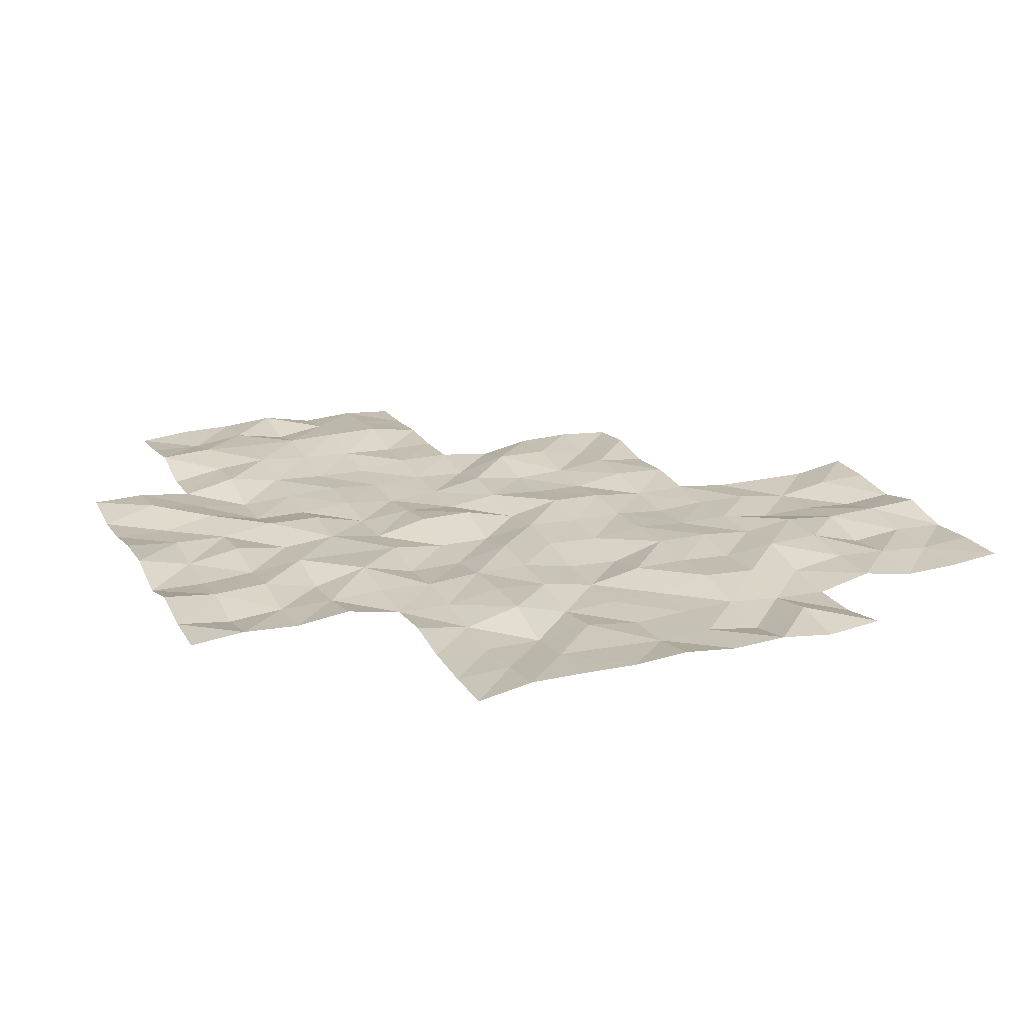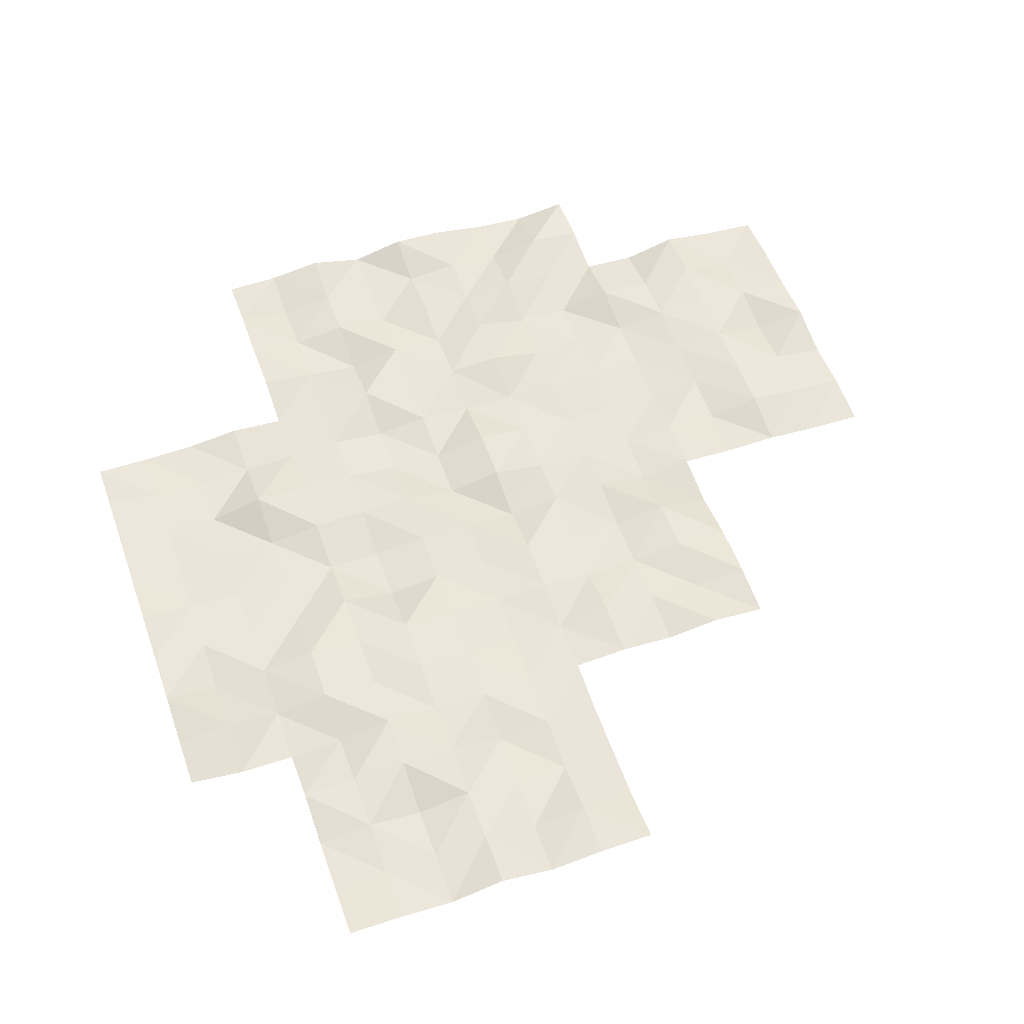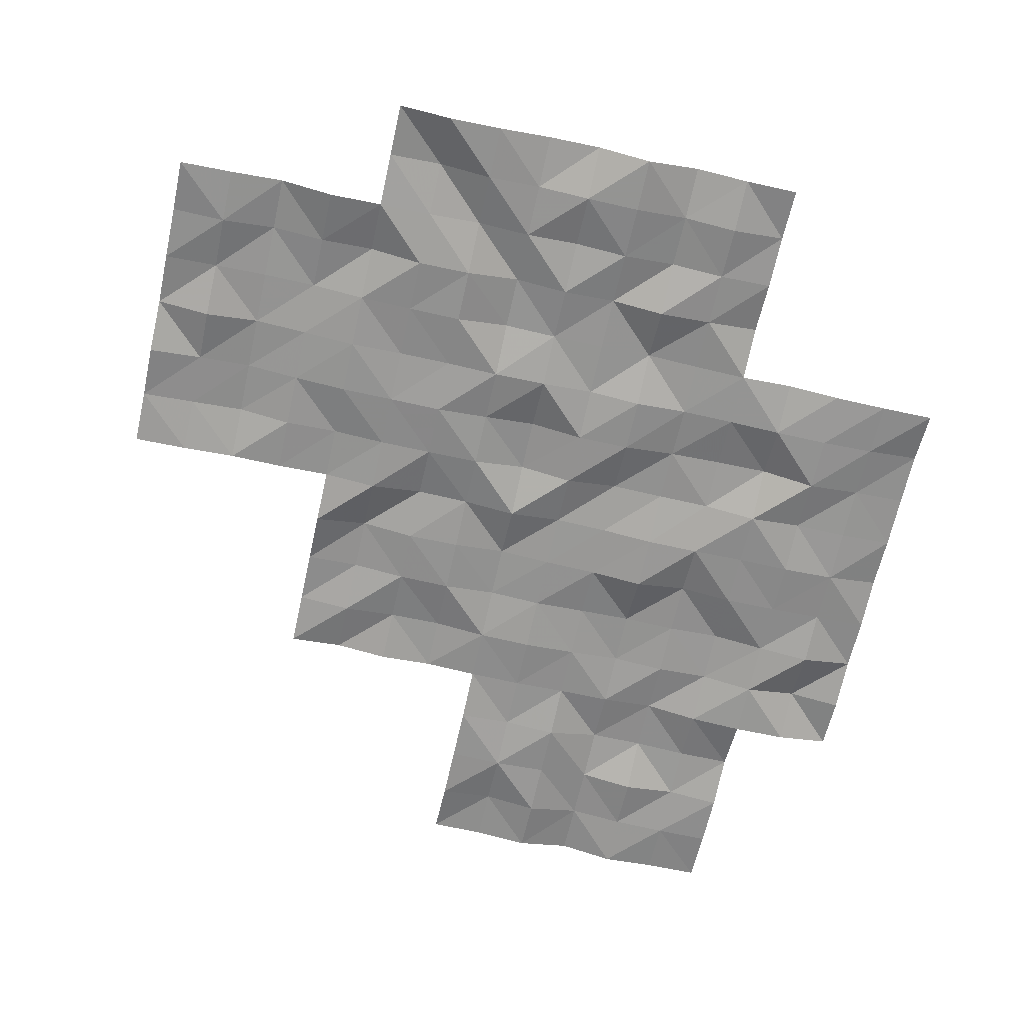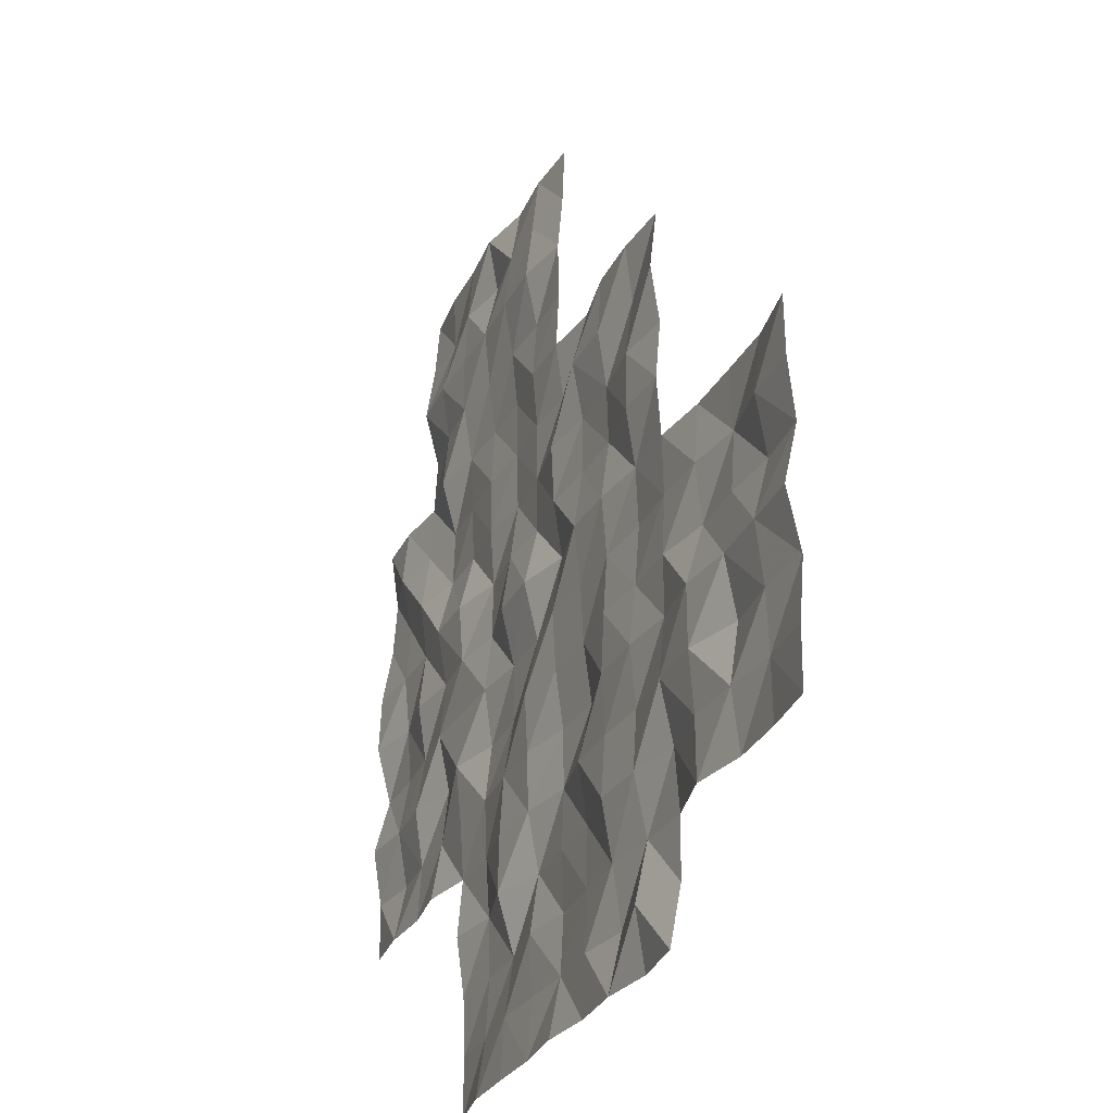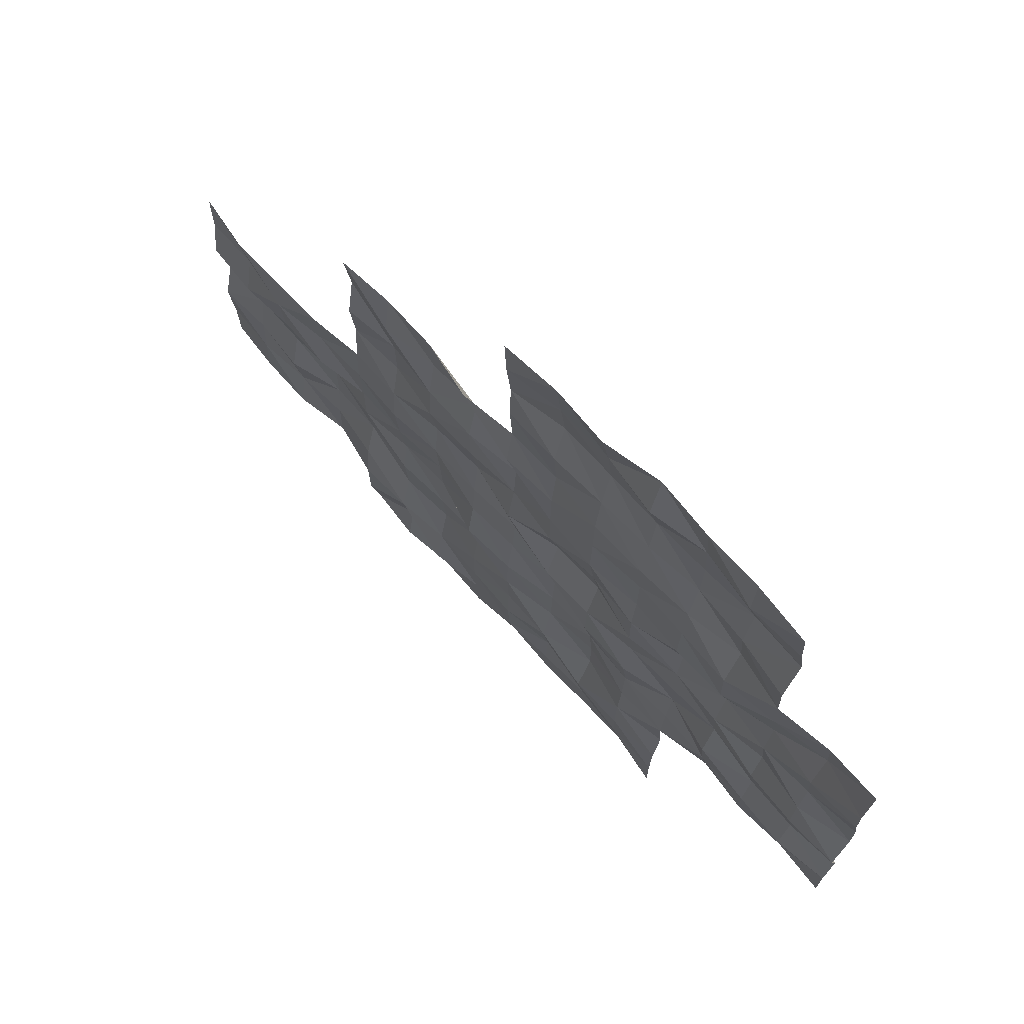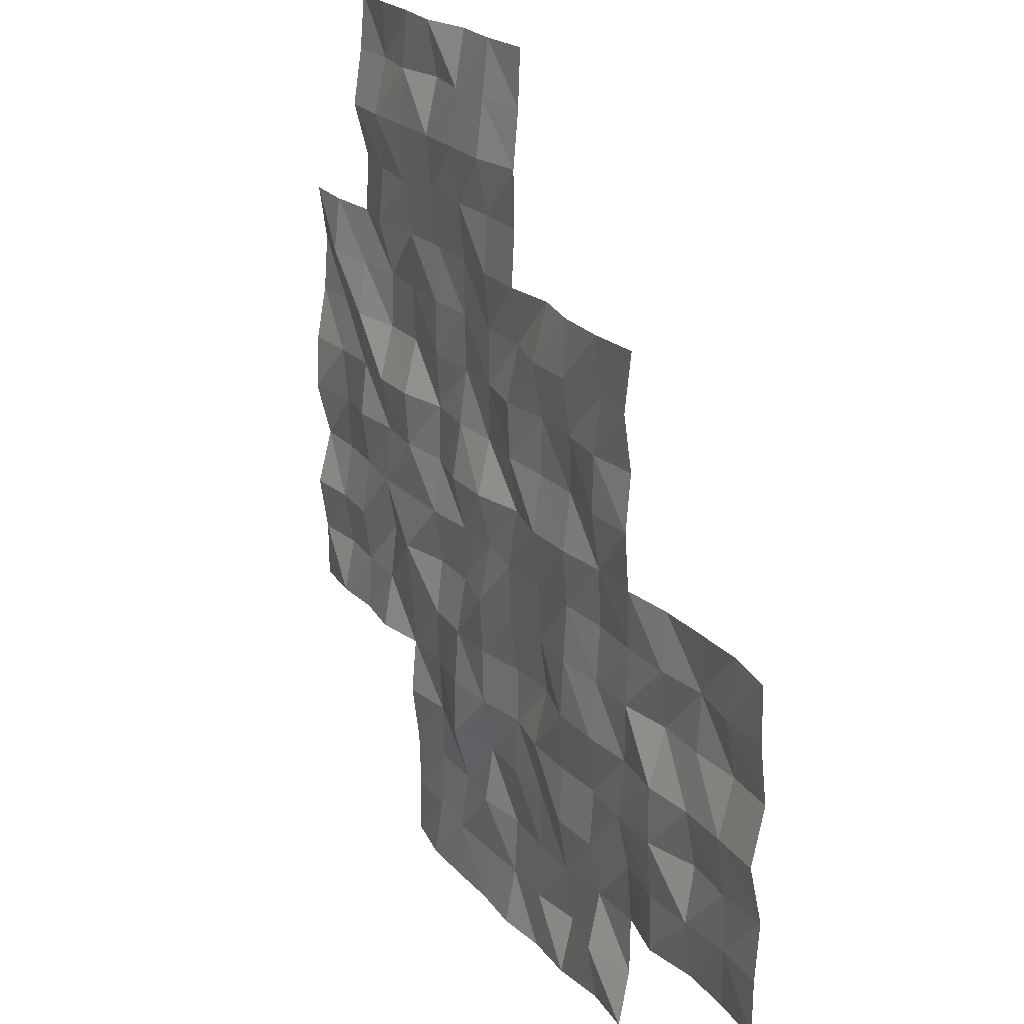
<metadata>
{"format":"obj","ext":"obj","renderer":"f3d","projection":"perspective","resolution":1024,"background":"white","views":[{"elev":20.8,"azim":157.1,"up":"+Y"},{"elev":55.2,"azim":-109.4,"up":"+Y"},{"elev":-65.9,"azim":77.5,"up":"+Y"},{"elev":-28.8,"azim":-112.8,"up":"+Z"},{"elev":72.1,"azim":46.8,"up":"+Z"},{"elev":20.9,"azim":-117.7,"up":"+Z"}]}
</metadata>
<code>
g Lake_ripples_Mesh
v 25.05 -0.2038 -45.05
v 35 -0.1735 -57.5
v 42.5 -0.03354 -55
v 42.5 -0.3461 -50
v 32.5 -0.3567 -60
v 45 -0.3541 -52.5
v 45 -0.05228 -47.5
v 40 -0.3507 -62.5
v 40 -0.1856 -57.5
v 40 -0.09392 -52.5
v 40 -0.2403 -47.5
v 40 -0.3925 -45
v 45 -0.2332 -45
v 35 -0.2127 -52.5
v 30 -0.1767 -62.5
v 30 -0.2938 -57.5
v 47.5 -0.3617 -45
v 32.5 -0.3487 -55
v 37.5 -0.1253 -65
v 37.5 -0.1072 -60
v 37.5 -0.08597 -55
v 37.5 -0.1149 -50
v 35 -0.3998 -62.5
v 30 -0.1427 -55
v 30 -0.2873 -60
v 50 -0.01071 -57.5
v 35 -0.1777 -50
v 35 -0.1949 -55
v 35 -0.05053 -60
v 35 -0.1511 -65
v 50 -0.295 -52.5
v 40 -0.2019 -50
v 40 -0.3258 -55
v 40 -0.357 -60
v 40 -0.05277 -65
v 45 -0.2683 -50
v 45 -0.1346 -55
v 45 -0.2386 -60
v 45 -0.3178 -65
v 45 -0.2943 -62.5
v 50 -0.2074 -50
v 50 -0.01966 -55
v 50 -0.2106 -60
v 42.5 -0.3781 -45
v 45 -0.04985 -57.5
v 42.5 -0.042 -60
v 42.5 -0.1052 -65
v 47.5 -0.3209 -50
v 47.5 -0.07756 -55
v 47.5 -0.1631 -60
v 47.5 -0.06852 -57.5
v 47.5 -0.07791 -52.5
v 47.5 -0.07128 -47.5
v 42.5 -0.3677 -62.5
v 42.5 -0.3282 -57.5
v 42.5 -0.3814 -52.5
v 42.5 -0.03871 -47.5
v 37.5 -0.2341 -62.5
v 37.5 -0.1081 -57.5
v 37.5 -0.2147 -52.5
v 32.5 -0.3241 -62.5
v 32.5 -0.3251 -57.5
v 33.75 -0.01596 -60
v 40 -0.3156 -61.25
v 43.75 -0.351 -57.5
v 41.25 -0.05592 -57.5
v 42.5 -0.3172 -56.25
v 47.5 -0.2472 -58.75
v 43.75 -0.3299 -50
v 38.75 -0.1156 -60
v 38.75 -0.3512 -50
v 50 -0.3344 -56.25
v 50 -0.3819 -51.25
v 45 -0.1315 -61.25
v 43.75 -0.1322 -45
v 40 -0.1234 -56.25
v 40 -0.3533 -51.25
v 35 -0.3072 -61.25
v 35 -0.03772 -51.25
v 48.75 -0.09848 -60
v 42.5 -0.1195 -58.75
v 43.75 -0.3608 -62.5
v 41.25 -0.1897 -62.5
v 42.5 -0.01416 -61.25
v 42.5 -0.185 -63.75
v 45 -0.3191 -51.25
v 30 -0.02072 -58.75
v 48.75 -0.3005 -55
v 46.25 -0.007913 -47.5
v 45 -0.1502 -56.25
v 35 -0.1099 -53.75
v 35 -0.176 -58.75
v 35 -0.3842 -63.75
v 48.75 -0.1712 -50
v 47.5 -0.2605 -46.25
v 40 -0.2612 -48.75
v 40 -0.1483 -53.75
v 40 -0.3462 -58.75
v 40 -0.2873 -63.75
v 43.75 -0.1009 -65
v 47.5 -0.3938 -48.75
v 45 -0.07896 -48.75
v 45 -0.05354 -53.75
v 45 -0.1641 -58.75
v 45 -0.3321 -63.75
v 43.75 -0.2581 -60
v 48.75 -0.3084 -52.5
v 50 -0.07514 -53.75
v 50 -0.199 -58.75
v 46.25 -0.2444 -45
v 43.75 -0.3203 -55
v 33.75 -0.3361 -55
v 38.75 -0.05444 -55
v 38.75 -0.1815 -65
v 46.25 -0.3506 -52.5
v 45 -0.128 -46.25
v 31.25 -0.3486 -55
v 31.25 -0.2345 -60
v 47.5 -0.2503 -51.25
v 36.25 -0.08629 -50
v 36.25 -0.2327 -55
v 36.25 -0.177 -60
v 36.25 -0.2746 -65
v 47.5 -0.2156 -53.75
v 41.25 -0.1947 -50
v 41.25 -0.03007 -55
v 41.25 -0.1375 -60
v 41.25 -0.1359 -65
v 48.75 -0.1394 -57.5
v 46.25 -0.06693 -50
v 46.25 -0.2438 -55
v 46.25 -0.01061 -60
v 41.25 -0.301 -45
v 46.25 -0.3593 -57.5
v 40 -0.3475 -46.25
v 35 -0.2209 -56.25
v 30 -0.1909 -61.25
v 30 -0.1597 -56.25
v 47.5 -0.2606 -56.25
v 42.5 -0.2251 -53.75
v 42.5 -0.352 -51.25
v 41.25 -0.3069 -52.5
v 43.75 -0.2667 -52.5
v 42.5 -0.2275 -48.75
v 42.5 -0.173 -46.25
v 41.25 -0.02256 -47.5
v 43.75 -0.06745 -47.5
v 37.5 -0.4042 -63.75
v 37.5 -0.02947 -61.25
v 36.25 -0.3509 -62.5
v 38.75 -0.2825 -62.5
v 37.5 -0.05237 -58.75
v 37.5 -0.1833 -56.25
v 36.25 -0.195 -57.5
v 38.75 -0.2392 -57.5
v 37.5 -0.2511 -53.75
v 37.5 -0.04394 -51.25
v 36.25 -0.07142 -52.5
v 38.75 -0.2513 -52.5
v 32.5 -0.1751 -61.25
v 31.25 -0.2948 -62.5
v 33.75 -0.1154 -62.5
v 32.5 -0.1266 -58.75
v 32.5 -0.4071 -56.25
v 31.25 -0.3978 -57.5
v 33.75 -0.3663 -57.5
v 33.75 -0.2442 -56.25
v 31.25 -0.1841 -56.25
v 31.25 -0.08432 -58.75
v 33.75 -0.1096 -61.25
v 31.25 -0.2796 -61.25
v 38.75 -0.02957 -51.25
v 36.25 -0.229 -51.25
v 36.25 -0.05096 -53.75
v 38.75 -0.1824 -56.25
v 36.25 -0.2847 -56.25
v 36.25 -0.06165 -58.75
v 41.25 -0.113 -58.75
v 46.25 -0.1181 -56.25
v 48.75 -0.3531 -56.25
v 46.25 -0.03523 -53.75
v 46.25 -0.3928 -51.25
v 41.25 -0.3214 -56.25
v 46.25 -0.2255 -58.75
v 48.75 -0.3475 -58.75
v 48.75 -0.1849 -53.75
v 43.75 -0.1797 -56.25
v 43.75 -0.288 -63.75
v 43.75 -0.2149 -58.75
v 43.75 -0.3442 -53.75
v 43.75 -0.1878 -48.75
v 41.25 -0.3076 -53.75
v 38.75 -0.2291 -63.75
v 38.75 -0.4048 -58.75
v 38.75 -0.2318 -53.75
v 46.25 -0.1814 -48.75
v 41.25 -0.2963 -51.25
v 33.75 -0.01425 -58.75
v 48.75 -0.0385 -51.25
v 46.25 -0.3007 -46.25
v 43.75 -0.2582 -51.25
v 43.75 -0.3314 -61.25
v 41.25 -0.3639 -61.25
v 41.25 -0.2291 -63.75
v 36.25 -0.09147 -63.75
v 43.75 -0.3491 -46.25
v 41.25 -0.1662 -46.25
v 41.25 -0.2764 -48.75
v 36.25 -0.1015 -61.25
v 38.75 -0.2986 -61.25
f 64 151 210
f 209 58 150
f 144 125 208
f 207 57 146
f 116 147 206
f 205 19 123
f 85 128 204
f 203 54 83
f 202 40 82
f 86 143 201
f 200 53 89
f 73 107 199
f 198 29 63
f 141 142 197
f 196 48 130
f 97 113 195
f 194 34 70
f 99 114 193
f 140 126 192
f 191 36 69
f 190 37 111
f 189 38 106
f 188 39 100
f 187 45 65
f 186 42 88
f 109 80 185
f 184 50 132
f 183 55 66
f 119 115 182
f 124 131 181
f 72 129 180
f 179 51 134
f 81 127 178
f 177 20 122
f 153 154 176
f 175 9 155
f 156 121 174
f 173 60 158
f 172 10 159
f 171 61 161
f 78 162 170
f 163 118 169
f 164 165 168
f 167 2 166
f 164 166 62
f 112 164 18
f 28 167 112
f 168 16 138
f 24 168 138
f 117 164 168
f 169 25 87
f 16 169 87
f 62 169 165
f 160 162 61
f 63 160 5
f 29 170 63
f 171 15 137
f 25 171 137
f 118 160 171
f 172 60 157
f 22 172 157
f 71 77 172
f 79 158 14
f 27 173 79
f 120 157 173
f 91 121 28
f 158 91 14
f 60 174 158
f 153 155 59
f 21 175 153
f 113 76 175
f 136 154 2
f 121 136 28
f 121 153 176
f 92 122 29
f 154 92 2
f 59 177 154
f 98 127 34
f 9 178 98
f 66 81 178
f 179 45 90
f 37 179 90
f 131 139 179
f 139 129 51
f 88 139 49
f 88 72 180
f 181 37 103
f 115 103 6
f 52 181 115
f 86 115 6
f 36 182 86
f 48 182 130
f 76 66 9
f 33 183 76
f 126 67 183
f 184 38 104
f 45 184 104
f 134 68 184
f 68 80 50
f 129 68 51
f 129 109 185
f 124 88 49
f 107 124 52
f 31 186 107
f 67 65 55
f 111 67 3
f 37 187 111
f 85 100 47
f 54 188 85
f 82 105 188
f 81 106 46
f 55 189 81
f 45 189 65
f 140 111 3
f 56 190 140
f 6 190 143
f 144 69 4
f 57 191 144
f 147 102 191
f 192 33 97
f 142 97 10
f 56 192 142
f 193 19 148
f 58 193 148
f 151 99 193
f 152 70 20
f 155 152 59
f 155 98 194
f 195 21 156
f 159 156 60
f 159 97 195
f 102 130 36
f 89 102 7
f 53 196 89
f 77 142 10
f 32 197 77
f 4 197 125
f 163 63 5
f 166 163 62
f 2 198 166
f 199 52 119
f 94 119 48
f 41 199 94
f 116 89 7
f 13 200 116
f 17 200 110
f 141 143 56
f 69 141 4
f 36 201 69
f 202 54 84
f 106 84 46
f 38 202 106
f 203 8 64
f 34 203 64
f 127 84 203
f 99 128 35
f 83 99 8
f 83 85 204
f 205 30 93
f 150 93 23
f 150 148 205
f 145 147 57
f 75 145 44
f 75 116 206
f 207 11 135
f 133 135 12
f 133 145 207
f 96 125 32
f 11 208 96
f 146 144 208
f 78 150 23
f 29 209 78
f 20 209 122
f 210 58 149
f 70 149 20
f 34 210 70
f 64 8 151
f 209 149 58
f 144 4 125
f 207 145 57
f 116 7 147
f 205 148 19
f 85 47 128
f 203 84 54
f 202 74 40
f 86 6 143
f 200 95 53
f 73 31 107
f 198 92 29
f 141 56 142
f 196 101 48
f 97 33 113
f 194 98 34
f 99 35 114
f 140 3 126
f 191 102 36
f 190 103 37
f 189 104 38
f 188 105 39
f 187 90 45
f 186 108 42
f 109 43 80
f 184 68 50
f 183 67 55
f 119 52 115
f 124 49 131
f 72 26 129
f 179 139 51
f 81 46 127
f 177 152 20
f 153 59 154
f 175 76 9
f 156 21 121
f 173 157 60
f 172 77 10
f 171 160 61
f 78 23 162
f 163 5 118
f 164 62 165
f 167 136 2
f 164 167 166
f 112 167 164
f 28 136 167
f 168 165 16
f 24 117 168
f 117 18 164
f 169 118 25
f 16 165 169
f 62 163 169
f 160 170 162
f 63 170 160
f 29 78 170
f 171 161 15
f 25 118 171
f 118 5 160
f 172 159 60
f 22 71 172
f 71 32 77
f 79 173 158
f 27 120 173
f 120 22 157
f 91 174 121
f 158 174 91
f 60 156 174
f 153 175 155
f 21 113 175
f 113 33 76
f 136 176 154
f 121 176 136
f 121 21 153
f 92 177 122
f 154 177 92
f 59 152 177
f 98 178 127
f 9 66 178
f 66 55 81
f 179 134 45
f 37 131 179
f 131 49 139
f 139 180 129
f 88 180 139
f 88 42 72
f 181 131 37
f 115 181 103
f 52 124 181
f 86 182 115
f 36 130 182
f 48 119 182
f 76 183 66
f 33 126 183
f 126 3 67
f 184 132 38
f 45 134 184
f 134 51 68
f 68 185 80
f 129 185 68
f 129 26 109
f 124 186 88
f 107 186 124
f 31 108 186
f 67 187 65
f 111 187 67
f 37 90 187
f 85 188 100
f 54 82 188
f 82 40 105
f 81 189 106
f 55 65 189
f 45 104 189
f 140 190 111
f 56 143 190
f 6 103 190
f 144 191 69
f 57 147 191
f 147 7 102
f 192 126 33
f 142 192 97
f 56 140 192
f 193 114 19
f 58 151 193
f 151 8 99
f 152 194 70
f 155 194 152
f 155 9 98
f 195 113 21
f 159 195 156
f 159 10 97
f 102 196 130
f 89 196 102
f 53 101 196
f 77 197 142
f 32 125 197
f 4 141 197
f 163 198 63
f 166 198 163
f 2 92 198
f 199 107 52
f 94 199 119
f 41 73 199
f 116 200 89
f 13 110 200
f 17 95 200
f 141 201 143
f 69 201 141
f 36 86 201
f 202 82 54
f 106 202 84
f 38 74 202
f 203 83 8
f 34 127 203
f 127 46 84
f 99 204 128
f 83 204 99
f 83 54 85
f 205 123 30
f 150 205 93
f 150 58 148
f 145 206 147
f 75 206 145
f 75 13 116
f 207 146 11
f 133 207 135
f 133 44 145
f 96 208 125
f 11 146 208
f 146 57 144
f 78 209 150
f 29 122 209
f 20 149 209
f 210 151 58
f 70 210 149
f 34 64 210

</code>
